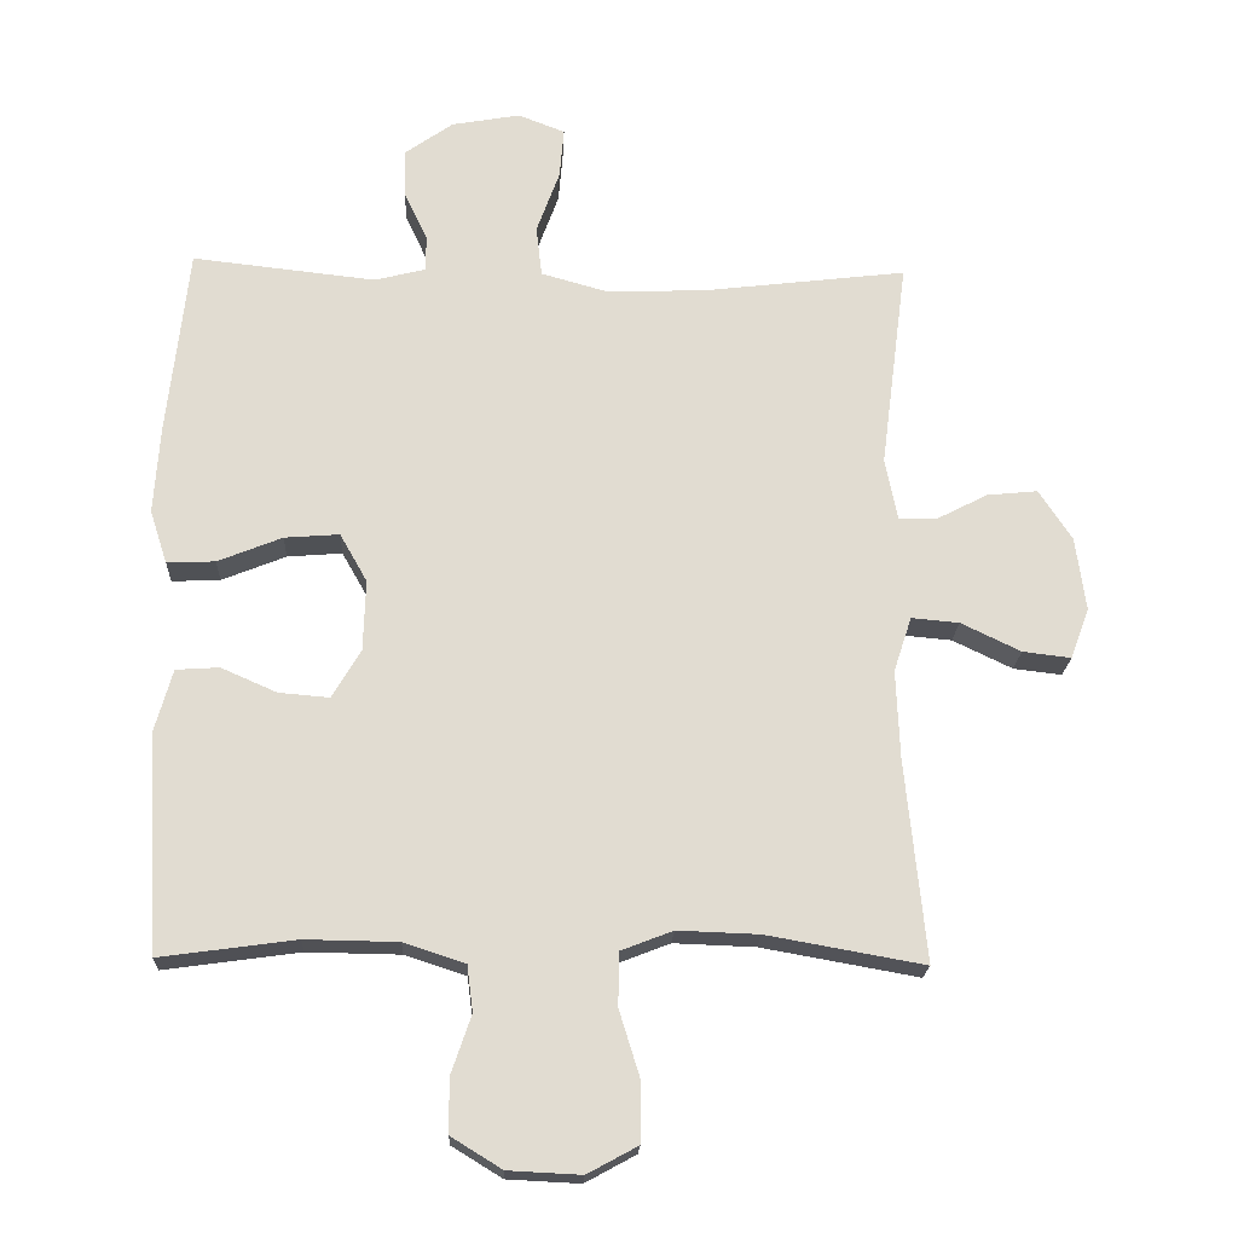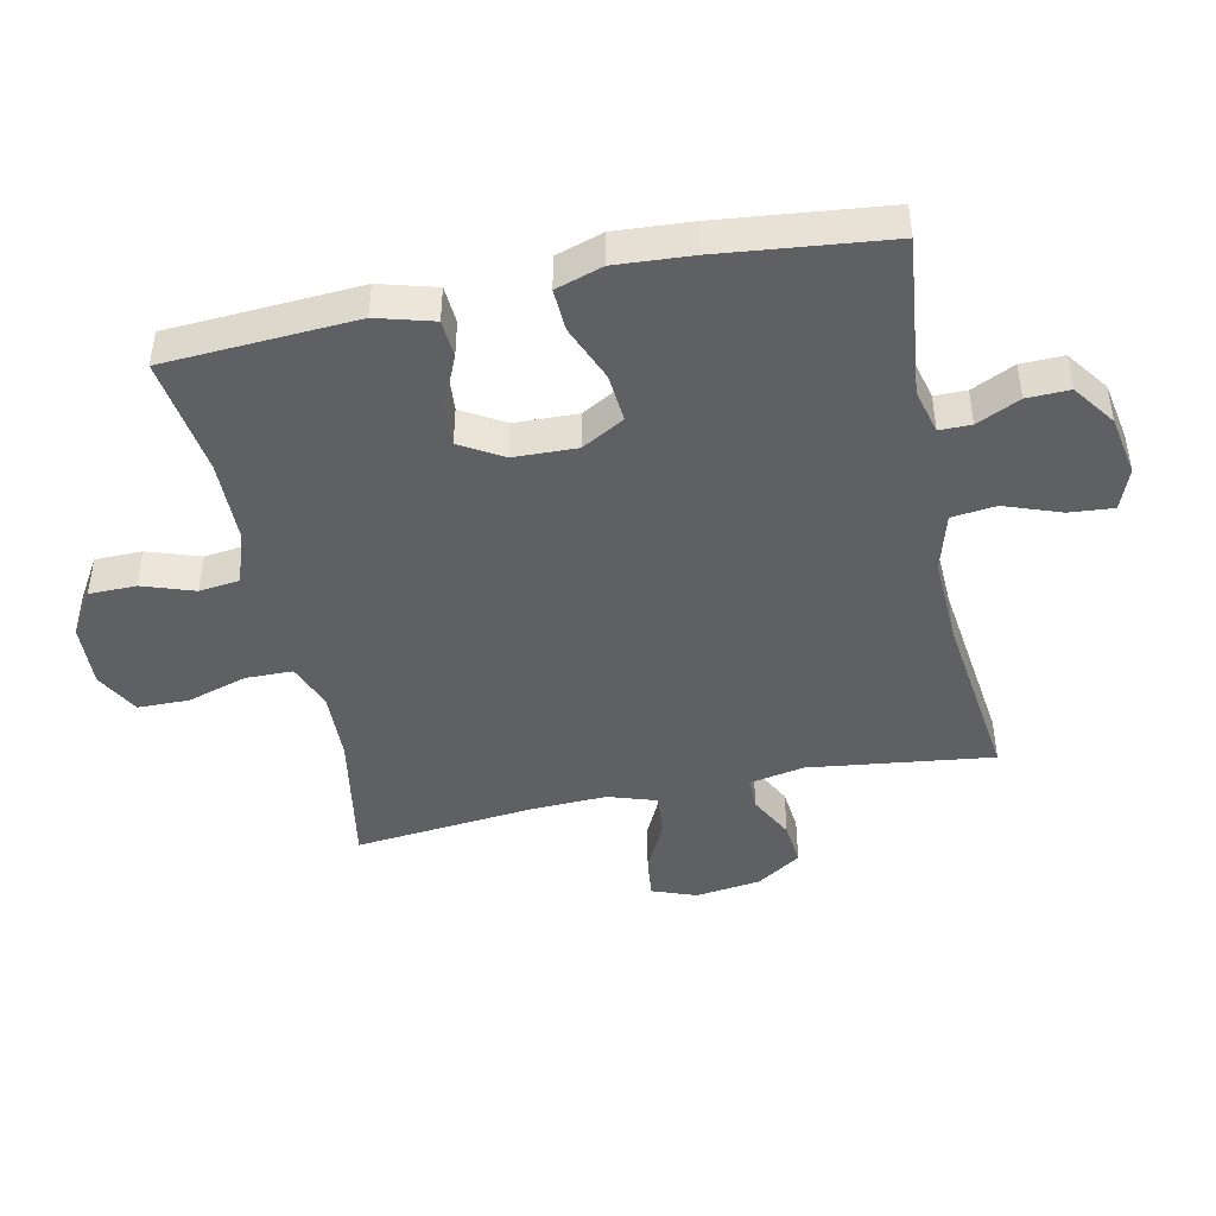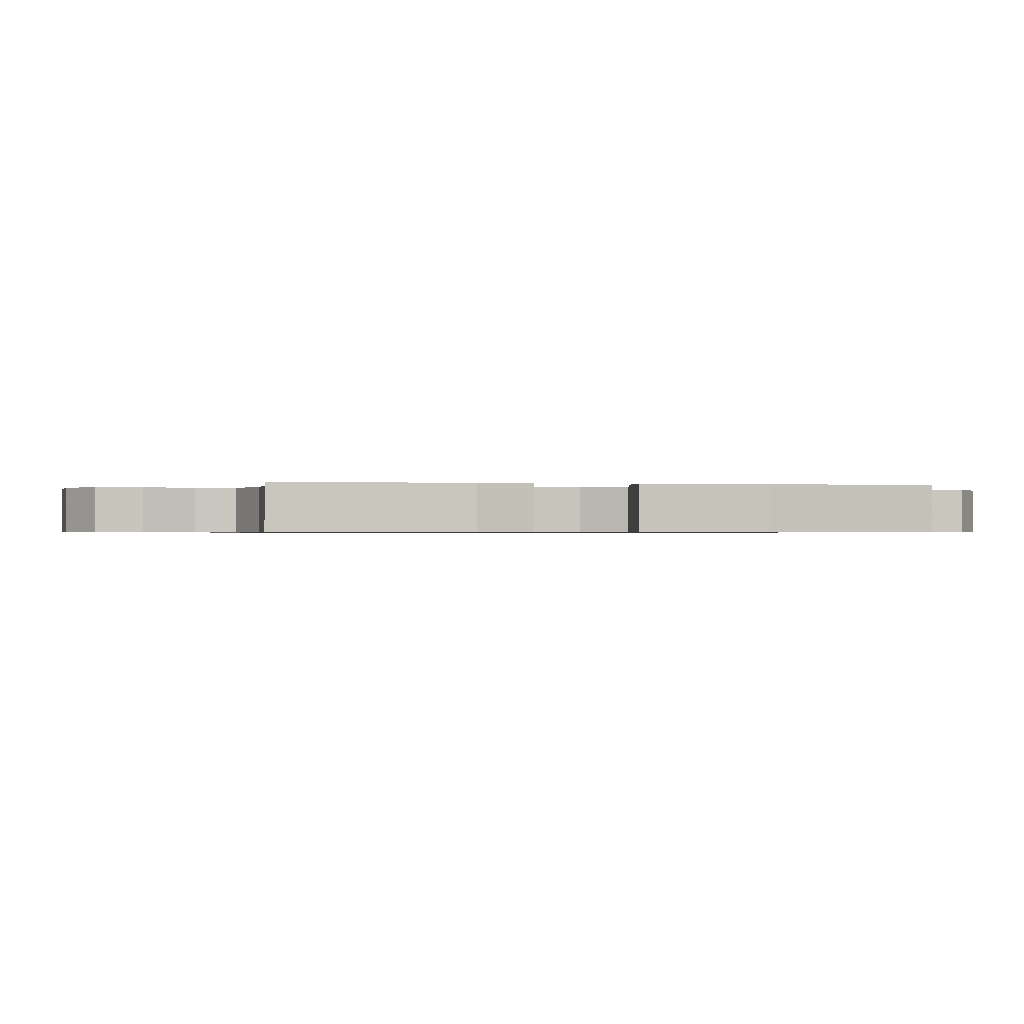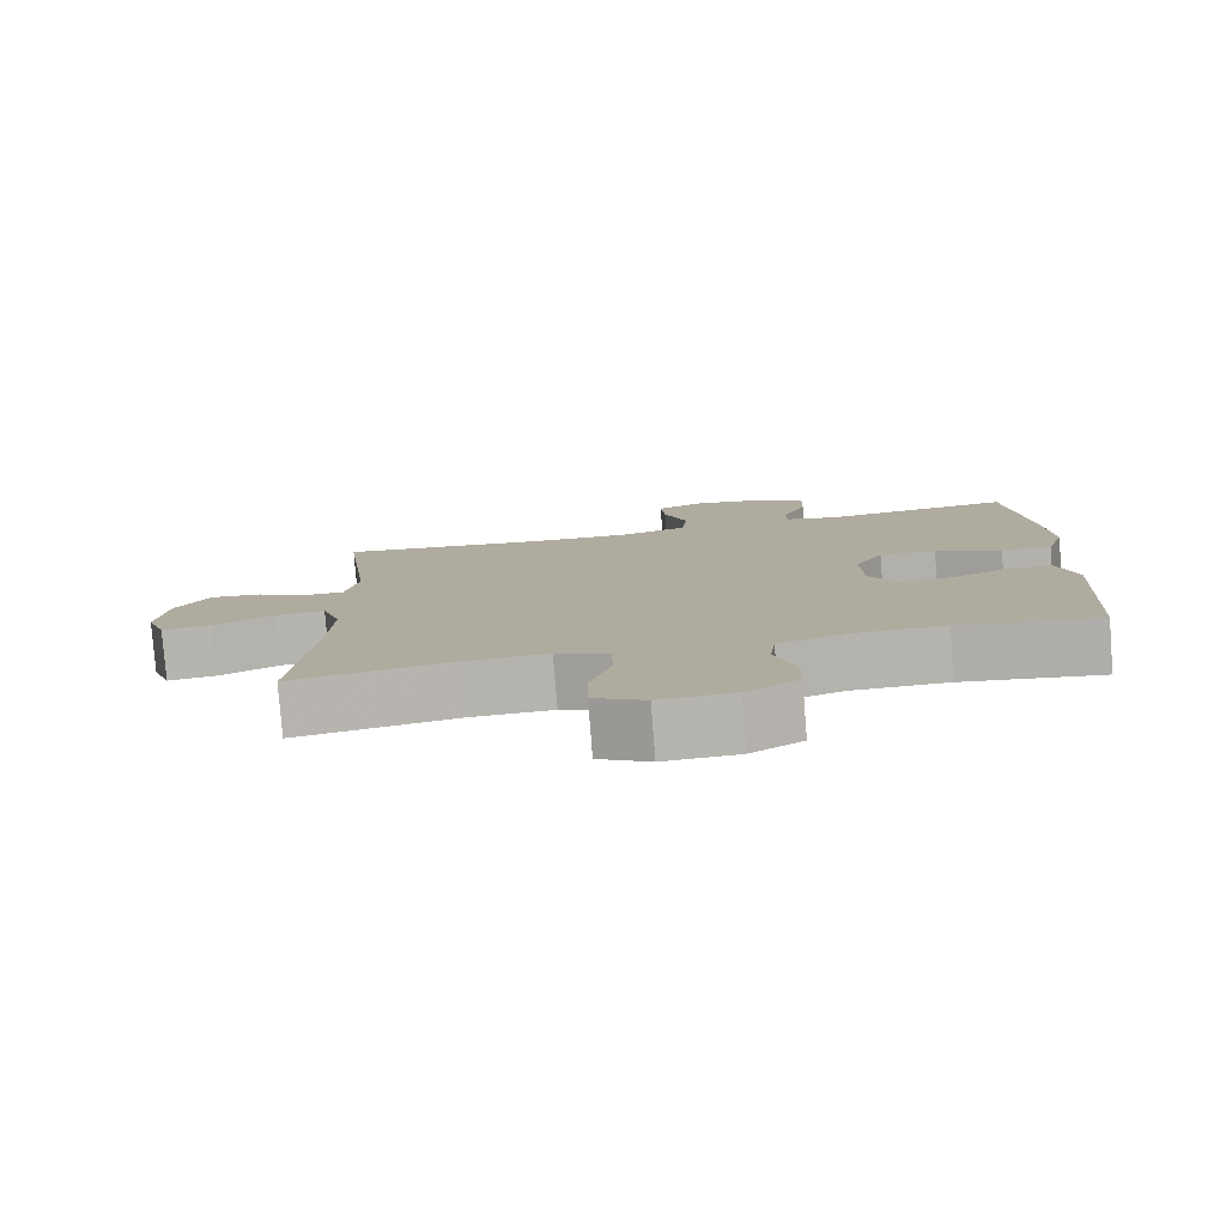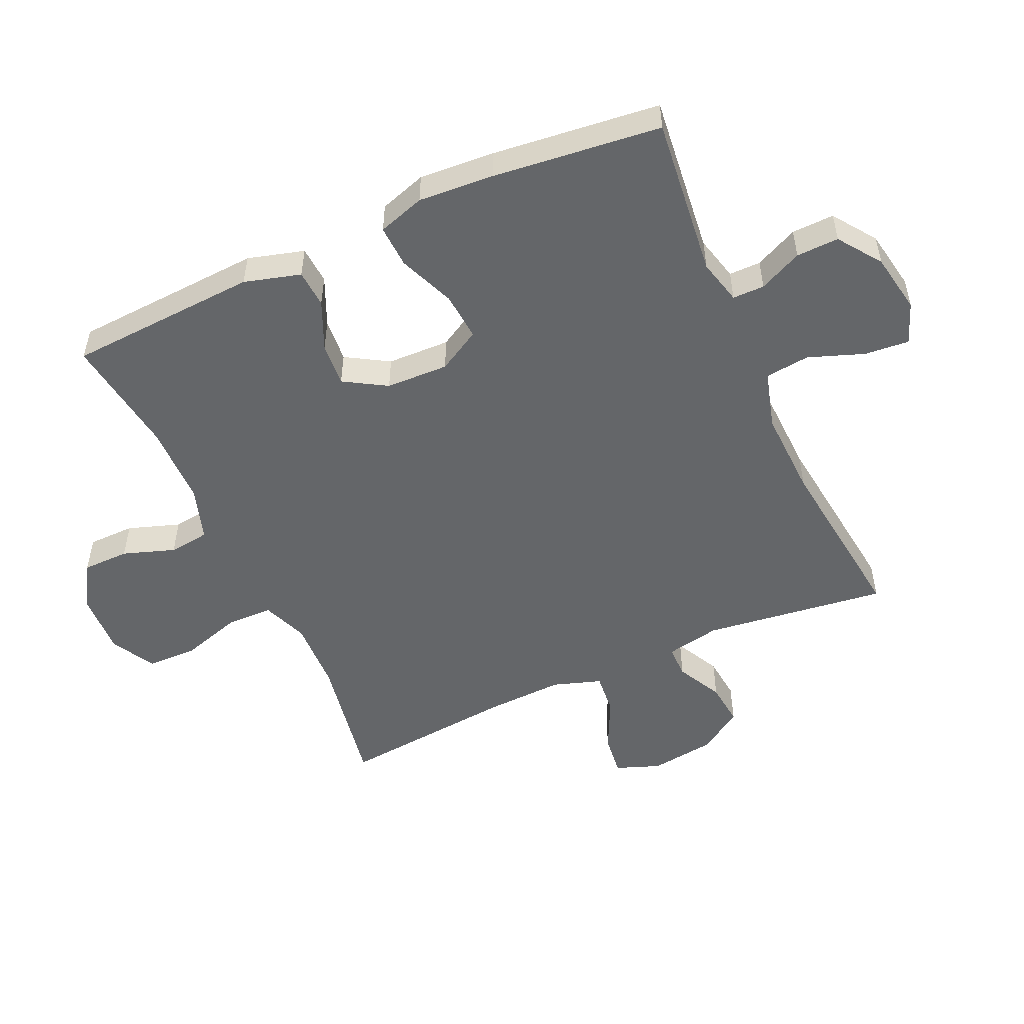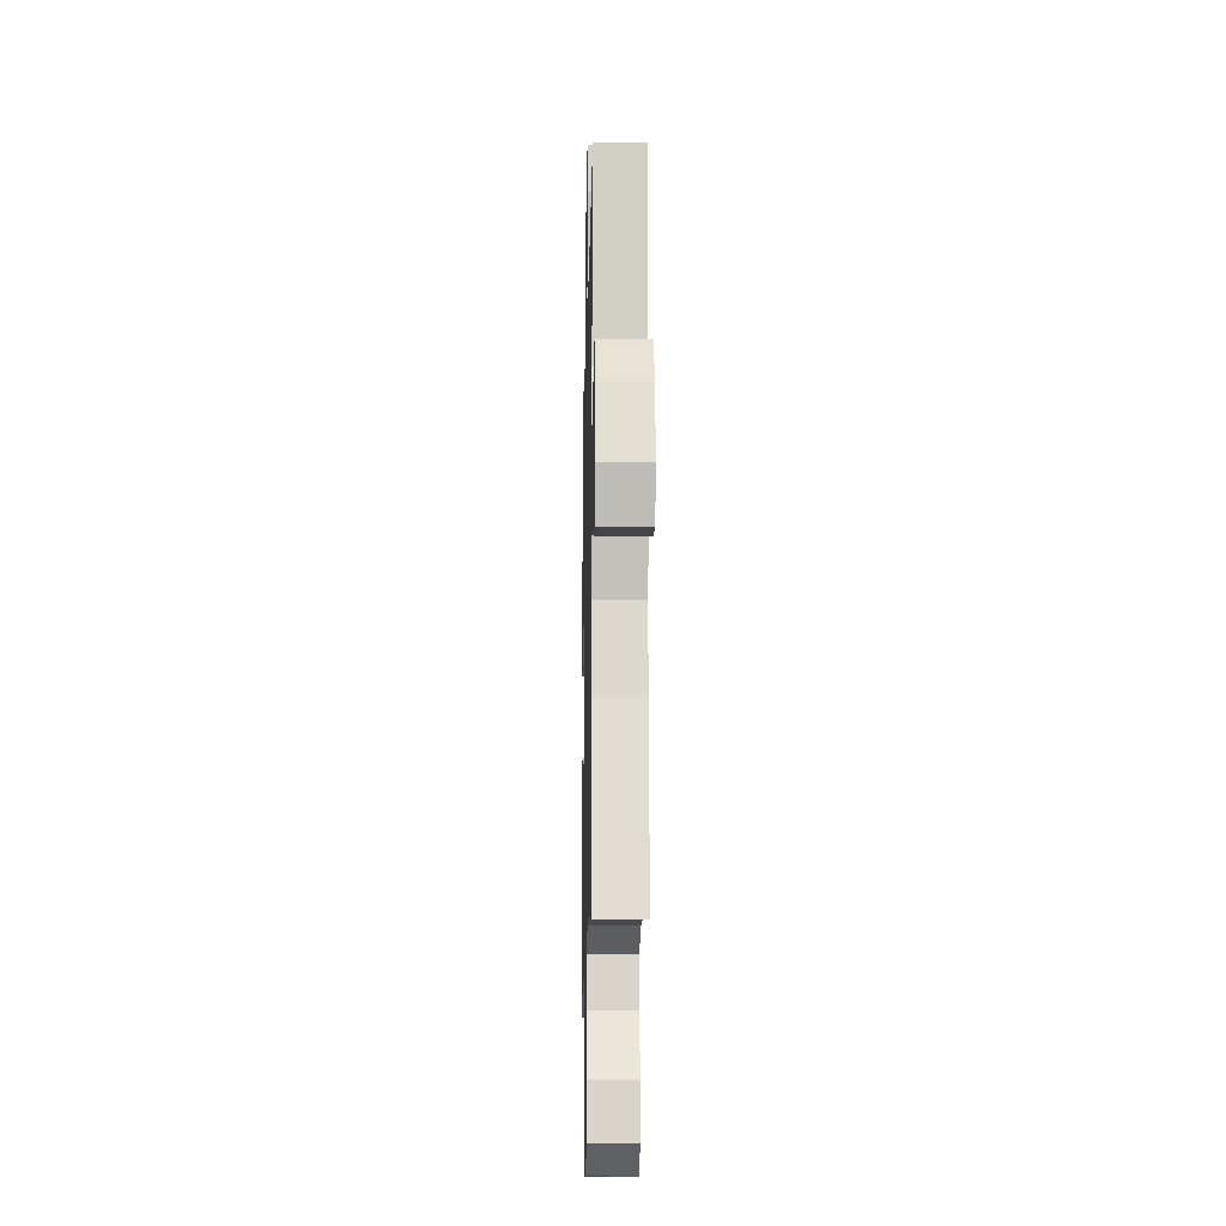
<metadata>
{"format":"obj","ext":"obj","renderer":"f3d","projection":"perspective","resolution":1024,"background":"white","views":[{"elev":-20.2,"azim":-2.5,"up":"+Z"},{"elev":-44.6,"azim":-78.0,"up":"+Y"},{"elev":-0.6,"azim":-102.1,"up":"+Y"},{"elev":-79.8,"azim":-175.5,"up":"+Z"},{"elev":-51.7,"azim":-65.7,"up":"+Y"},{"elev":-14.9,"azim":88.7,"up":"+Z"}]}
</metadata>
<code>
v 0.5 0.07 0.5
v 0.463 0.07 0.21
v 0.48 0.07 0.124
v 0.532 0.07 0.124
v 0.604 0.07 0.161
v 0.674 0.07 0.168
v 0.72 0.07 0.098
v 0.734 0.07 -0.005
v 0.708 0.07 -0.075
v 0.641 0.07 -0.067
v 0.558 0.07 -0.027
v 0.492 0.07 -0.021
v 0.467 0.07 -0.097
v 0.472 0.07 -0.22
v 0.5 0.07 -0.5
v 0.282 0.07 -0.461
v 0.169 0.07 -0.457
v 0.097 0.07 -0.485
v 0.096 0.07 -0.559
v 0.125 0.07 -0.653
v 0.124 0.07 -0.734
v 0.054 0.07 -0.772
v -0.047 0.07 -0.767
v -0.117 0.07 -0.724
v -0.118 0.07 -0.65
v -0.09 0.07 -0.568
v -0.098 0.07 -0.504
v -0.183 0.07 -0.476
v -0.312 0.07 -0.474
v -0.5 0.07 -0.5
v -0.518 0.07 -0.199
v -0.493 0.07 -0.11
v -0.433 0.07 -0.106
v -0.356 0.07 -0.14
v -0.286 0.07 -0.146
v -0.246 0.07 -0.079
v -0.243 0.07 0.02
v -0.281 0.07 0.087
v -0.357 0.07 0.081
v -0.446 0.07 0.045
v -0.513 0.07 0.042
v -0.537 0.07 0.116
v -0.529 0.07 0.236
v -0.5 0.07 0.5
v -0.246 0.07 0.472
v -0.175 0.07 0.49
v -0.175 0.07 0.54
v -0.207 0.07 0.608
v -0.209 0.07 0.675
v -0.142 0.07 0.723
v -0.047 0.07 0.74
v 0.018 0.07 0.715
v 0.012 0.07 0.645
v -0.02 0.07 0.557
v -0.012 0.07 0.487
v 0.08 0.07 0.461
v 0.219 0.07 0.466
v 0.5 0 0.5
v 0.463 0 0.21
v 0.48 0 0.124
v 0.532 0 0.124
v 0.604 0 0.161
v 0.674 0 0.168
v 0.72 0 0.098
v 0.734 0 -0.005
v 0.708 0 -0.075
v 0.641 0 -0.067
v 0.558 0 -0.027
v 0.492 0 -0.021
v 0.467 0 -0.097
v 0.472 0 -0.22
v 0.5 0 -0.5
v 0.282 0 -0.461
v 0.169 0 -0.457
v 0.097 0 -0.485
v 0.096 0 -0.559
v 0.125 0 -0.653
v 0.124 0 -0.734
v 0.054 0 -0.772
v -0.047 0 -0.767
v -0.117 0 -0.724
v -0.118 0 -0.65
v -0.09 0 -0.568
v -0.098 0 -0.504
v -0.183 0 -0.476
v -0.312 0 -0.474
v -0.5 0 -0.5
v -0.518 0 -0.199
v -0.493 0 -0.11
v -0.433 0 -0.106
v -0.356 0 -0.14
v -0.286 0 -0.146
v -0.246 0 -0.079
v -0.243 0 0.02
v -0.281 0 0.087
v -0.357 0 0.081
v -0.446 0 0.045
v -0.513 0 0.042
v -0.537 0 0.116
v -0.529 0 0.236
v -0.5 0 0.5
v -0.246 0 0.472
v -0.175 0 0.49
v -0.175 0 0.54
v -0.207 0 0.608
v -0.209 0 0.675
v -0.142 0 0.723
v -0.047 0 0.74
v 0.018 0 0.715
v 0.012 0 0.645
v -0.02 0 0.557
v -0.012 0 0.487
v 0.08 0 0.461
v 0.219 0 0.466
f 51 52 53 54
f 51 54 55
f 50 51 55
f 47 48 49 50
f 46 47 50 55
f 45 46 55 56
f 43 44 45
f 42 43 45 56
f 39 40 41 42
f 38 39 42 56
f 31 32 33 34
f 29 30 31 34
f 28 29 34 35
f 27 28 35 36
f 23 24 25 26
f 23 26 27
f 22 23 27
f 19 20 21 22
f 18 19 22 27
f 17 18 27 36
f 14 15 16
f 13 14 16 17
f 12 13 17 36
f 8 9 10 11
f 8 11 12
f 7 8 12
f 4 5 6 7
f 3 4 7 12
f 2 3 12 36
f 57 1 2 36
f 37 38 56 57
f 36 37 57
f 111 110 109 108
f 112 111 108
f 112 108 107
f 107 106 105 104
f 112 107 104 103
f 113 112 103 102
f 102 101 100
f 113 102 100 99
f 99 98 97 96
f 113 99 96 95
f 91 90 89 88
f 91 88 87 86
f 92 91 86 85
f 93 92 85 84
f 83 82 81 80
f 84 83 80
f 84 80 79
f 79 78 77 76
f 84 79 76 75
f 93 84 75 74
f 73 72 71
f 74 73 71 70
f 93 74 70 69
f 68 67 66 65
f 69 68 65
f 69 65 64
f 64 63 62 61
f 69 64 61 60
f 93 69 60 59
f 93 59 58 114
f 114 113 95 94
f 114 94 93
f 1 58 59 2
f 2 59 60 3
f 3 60 61 4
f 4 61 62 5
f 5 62 63 6
f 6 63 64 7
f 7 64 65 8
f 8 65 66 9
f 9 66 67 10
f 10 67 68 11
f 11 68 69 12
f 12 69 70 13
f 13 70 71 14
f 14 71 72 15
f 15 72 73 16
f 16 73 74 17
f 17 74 75 18
f 18 75 76 19
f 19 76 77 20
f 20 77 78 21
f 21 78 79 22
f 22 79 80 23
f 23 80 81 24
f 24 81 82 25
f 25 82 83 26
f 26 83 84 27
f 27 84 85 28
f 28 85 86 29
f 29 86 87 30
f 30 87 88 31
f 31 88 89 32
f 32 89 90 33
f 33 90 91 34
f 34 91 92 35
f 35 92 93 36
f 36 93 94 37
f 37 94 95 38
f 38 95 96 39
f 39 96 97 40
f 40 97 98 41
f 41 98 99 42
f 42 99 100 43
f 43 100 101 44
f 44 101 102 45
f 45 102 103 46
f 46 103 104 47
f 47 104 105 48
f 48 105 106 49
f 49 106 107 50
f 50 107 108 51
f 51 108 109 52
f 52 109 110 53
f 53 110 111 54
f 54 111 112 55
f 55 112 113 56
f 56 113 114 57
f 57 114 58 1

</code>
